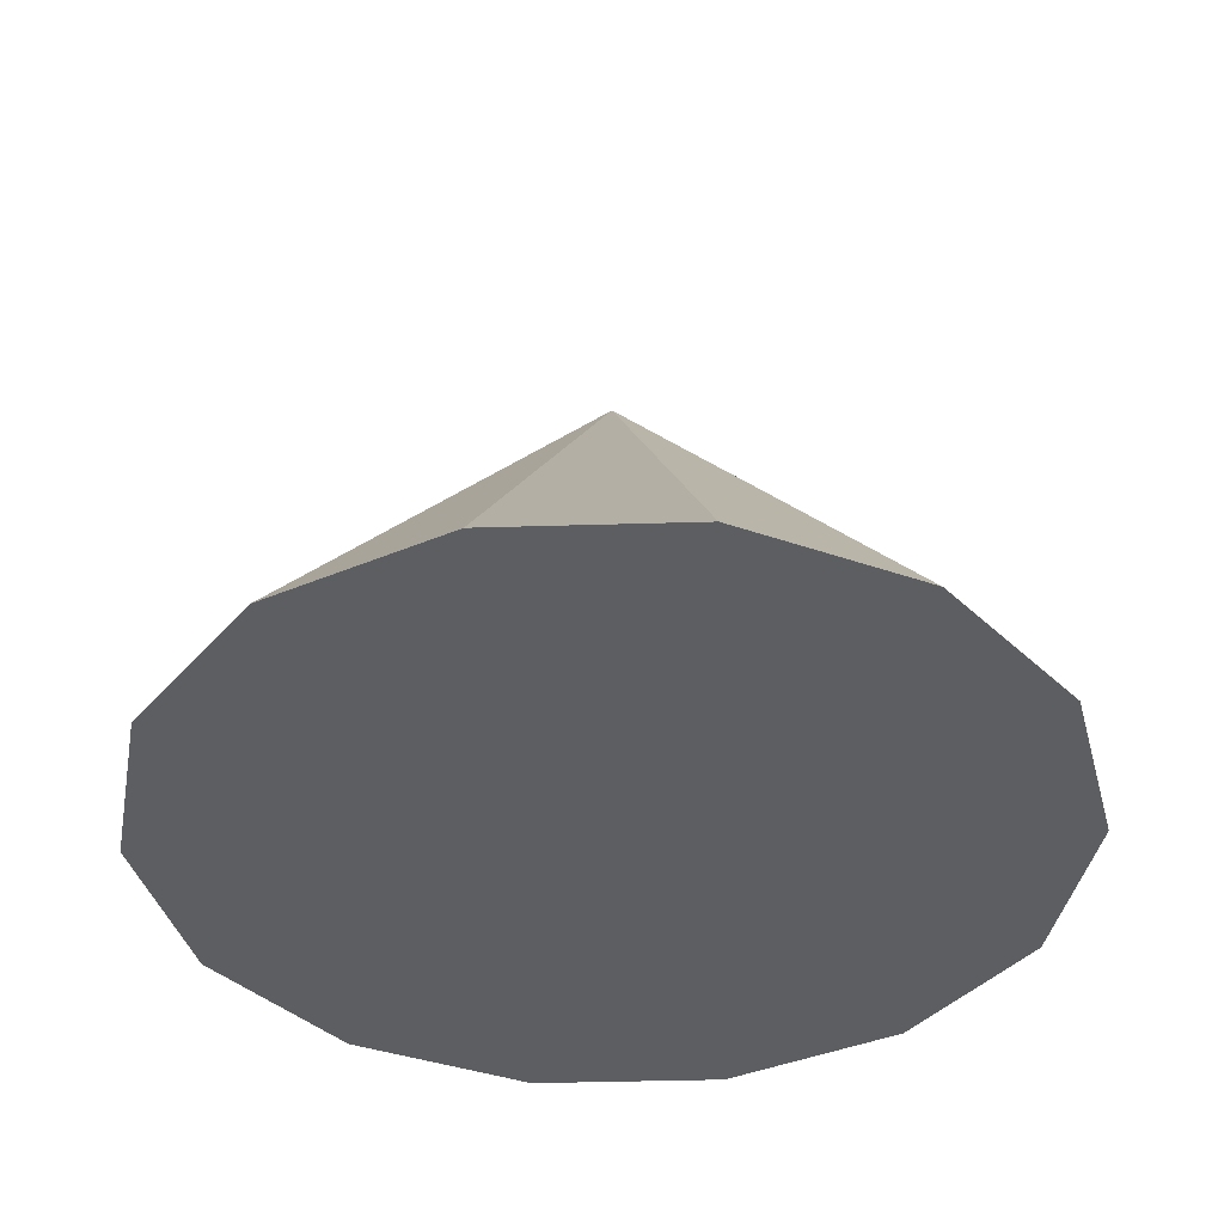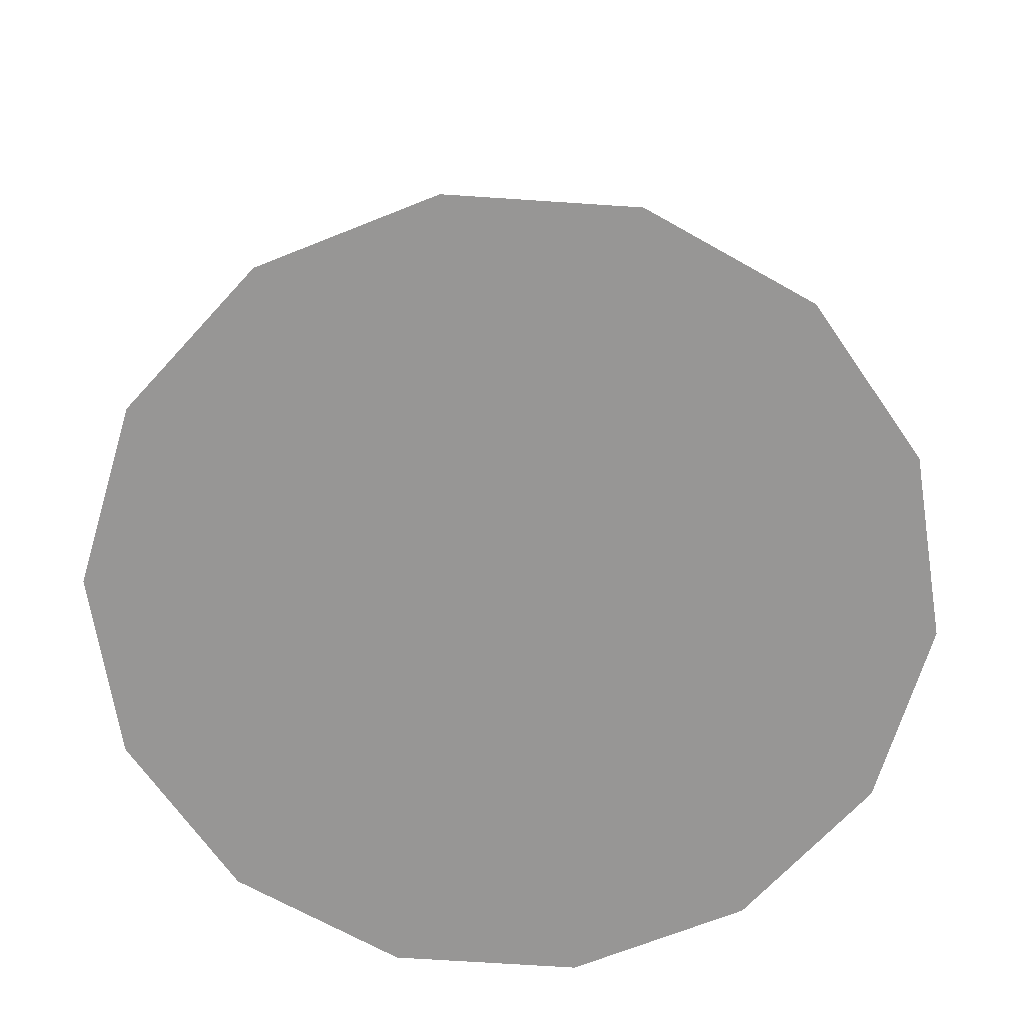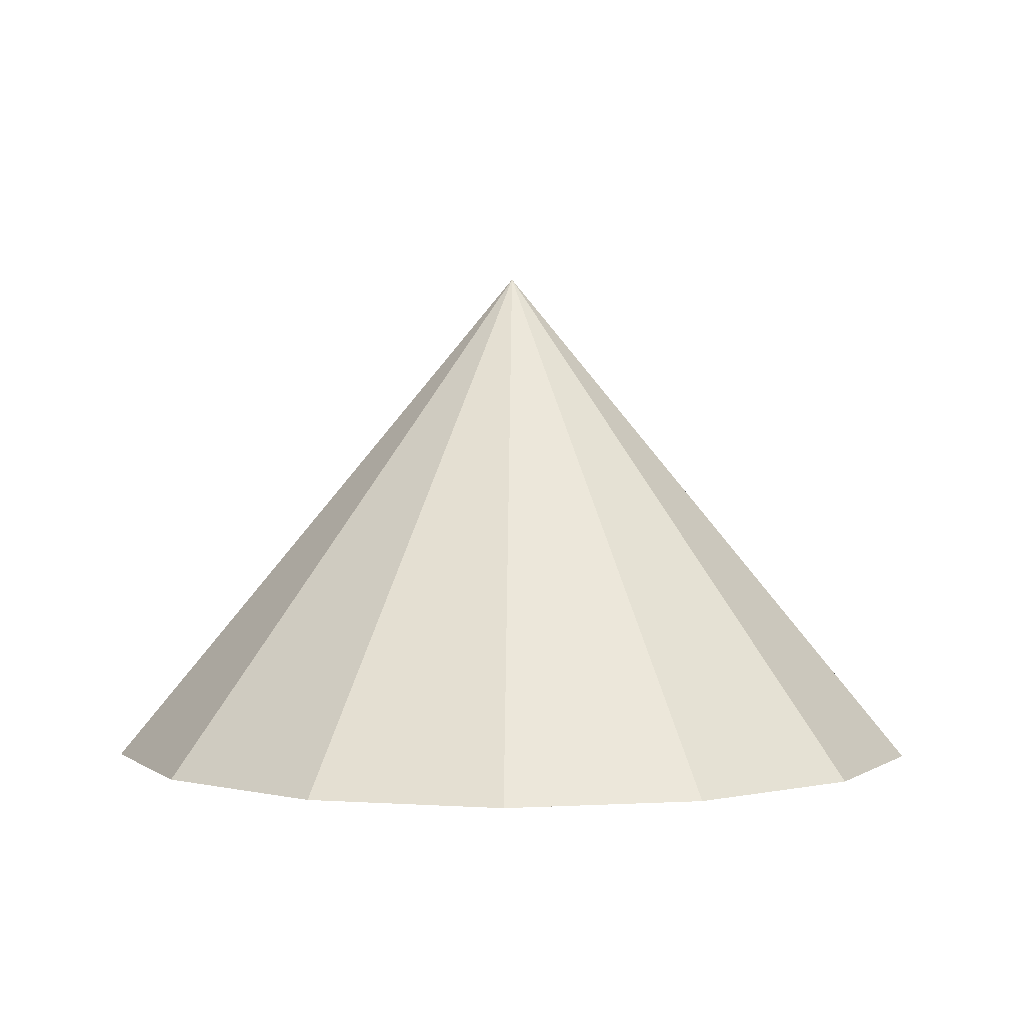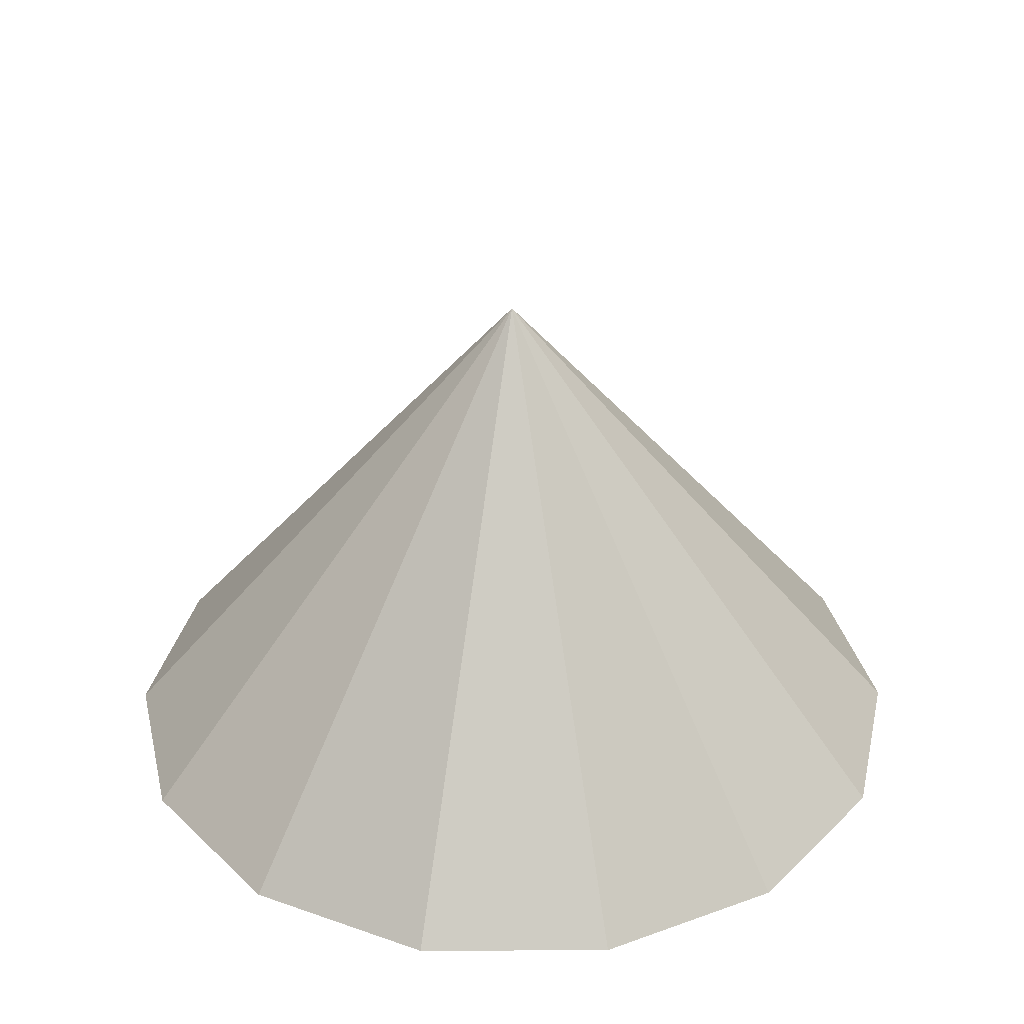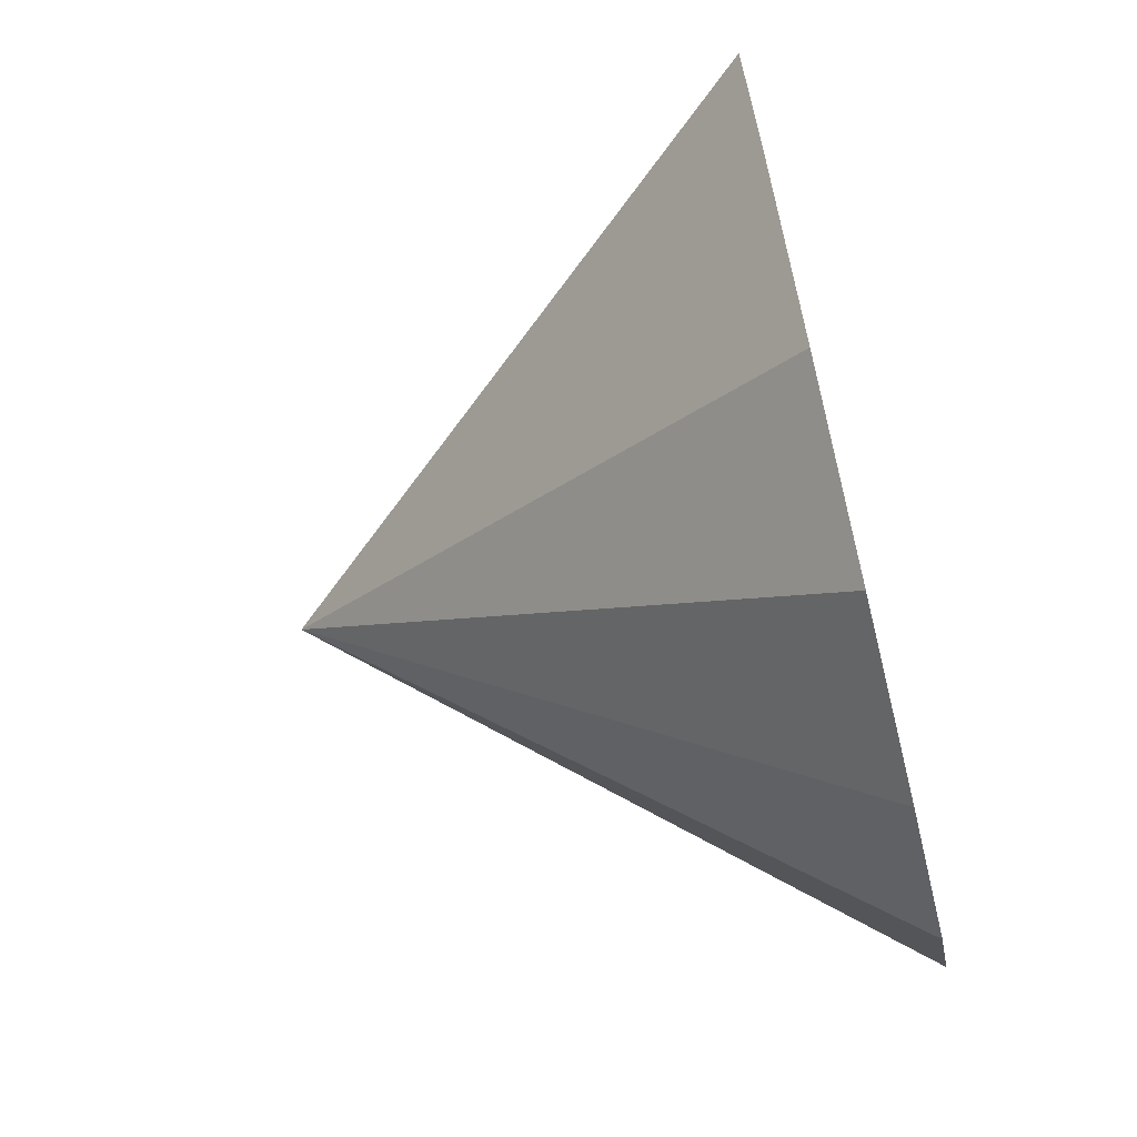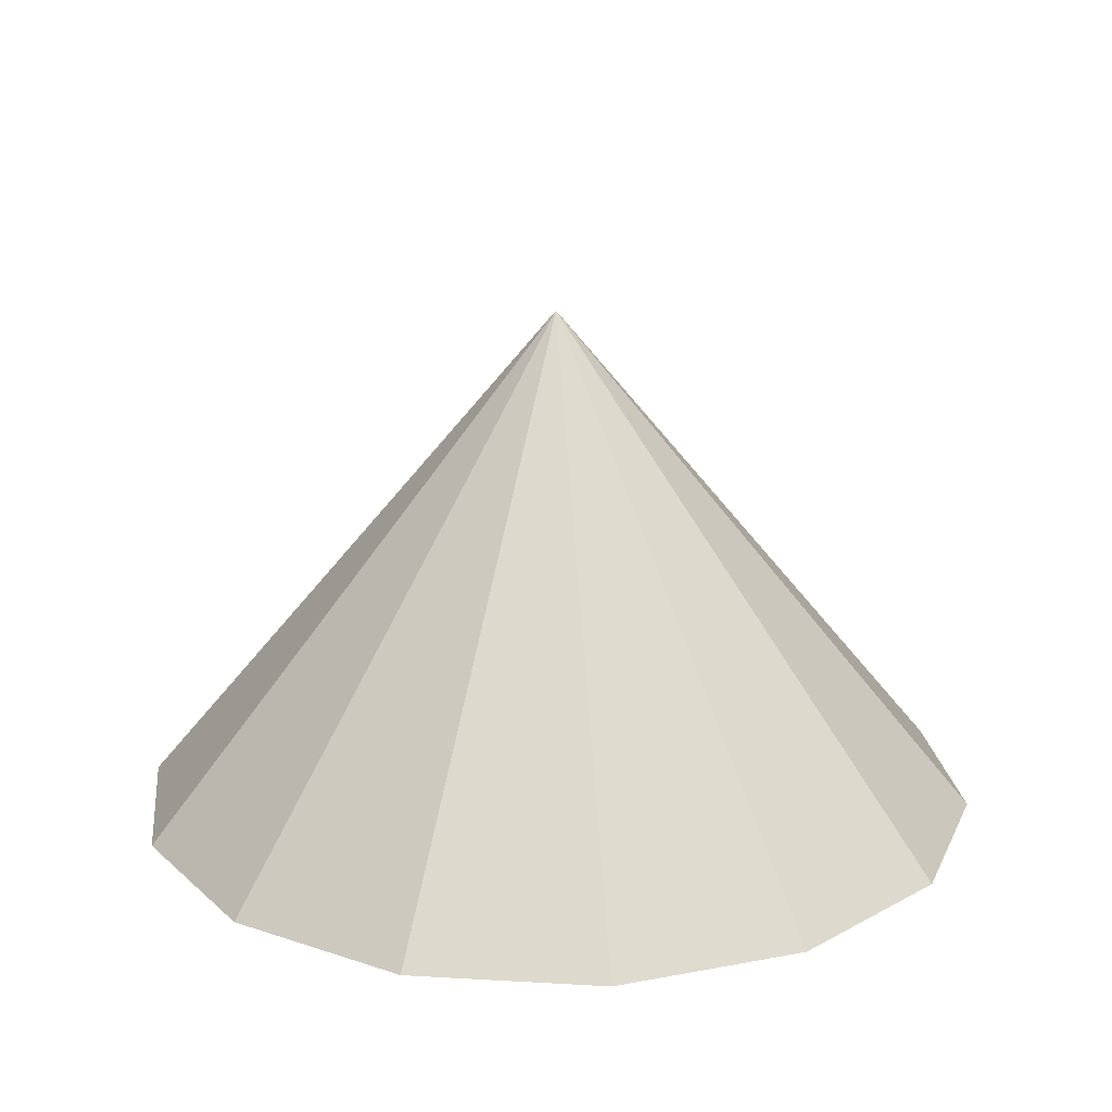
<metadata>
{"format":"obj","ext":"obj","renderer":"f3d","projection":"perspective","resolution":1024,"background":"white","views":[{"elev":-39.2,"azim":-100.7,"up":"+Y"},{"elev":-68.0,"azim":47.6,"up":"+Y"},{"elev":2.3,"azim":39.6,"up":"+Y"},{"elev":34.0,"azim":25.4,"up":"+Y"},{"elev":-67.6,"azim":-76.1,"up":"+Z"},{"elev":19.5,"azim":-148.1,"up":"+Y"}]}
</metadata>
<code>
g pb-Cone-341666
v -2.434 9 0.0163
v -2.192 9 1.075
v 0.006027 11.92 0.0163
v -2.434 9 0.0163
v -2.192 9 1.075
v 0.006027 9 0.0163
v -2.192 9 1.075
v -1.515 9 1.924
v 0.006027 11.92 0.0163
v -2.192 9 1.075
v -1.515 9 1.924
v 0.006027 9 0.0163
v -1.515 9 1.924
v -0.5369 9 2.395
v 0.006027 11.92 0.0163
v -1.515 9 1.924
v -0.5369 9 2.395
v 0.006027 9 0.0163
v -0.5369 9 2.395
v 0.549 9 2.395
v 0.006027 11.92 0.0163
v -0.5369 9 2.395
v 0.549 9 2.395
v 0.006027 9 0.0163
v 0.549 9 2.395
v 1.527 9 1.924
v 0.006027 11.92 0.0163
v 0.549 9 2.395
v 1.527 9 1.924
v 0.006027 9 0.0163
v 1.527 9 1.924
v 2.204 9 1.075
v 0.006027 11.92 0.0163
v 1.527 9 1.924
v 2.204 9 1.075
v 0.006027 9 0.0163
v 2.204 9 1.075
v 2.446 9 0.0163
v 0.006027 11.92 0.0163
v 2.204 9 1.075
v 2.446 9 0.0163
v 0.006027 9 0.0163
v 2.446 9 0.0163
v 2.204 9 -1.042
v 0.006027 11.92 0.0163
v 2.446 9 0.0163
v 2.204 9 -1.042
v 0.006027 9 0.0163
v 2.204 9 -1.042
v 1.527 9 -1.891
v 0.006027 11.92 0.0163
v 2.204 9 -1.042
v 1.527 9 -1.891
v 0.006027 9 0.0163
v 1.527 9 -1.891
v 0.549 9 -2.363
v 0.006027 11.92 0.0163
v 1.527 9 -1.891
v 0.549 9 -2.363
v 0.006027 9 0.0163
v 0.549 9 -2.363
v -0.5369 9 -2.363
v 0.006027 11.92 0.0163
v 0.549 9 -2.363
v -0.5369 9 -2.363
v 0.006027 9 0.0163
v -0.5369 9 -2.363
v -1.515 9 -1.891
v 0.006027 11.92 0.0163
v -0.5369 9 -2.363
v -1.515 9 -1.891
v 0.006027 9 0.0163
v -1.515 9 -1.891
v -2.192 9 -1.042
v 0.006027 11.92 0.0163
v -1.515 9 -1.891
v -2.192 9 -1.042
v 0.006027 9 0.0163
v -2.192 9 -1.042
v -2.434 9 0.0163
v 0.006027 11.92 0.0163
v -2.192 9 -1.042
v -2.434 9 0.0163
v 0.006027 9 0.0163
f 2 3 1
f 5 4 6
f 8 9 7
f 11 10 12
f 14 15 13
f 17 16 18
f 20 21 19
f 23 22 24
f 26 27 25
f 29 28 30
f 32 33 31
f 35 34 36
f 38 39 37
f 41 40 42
f 44 45 43
f 47 46 48
f 50 51 49
f 53 52 54
f 56 57 55
f 59 58 60
f 62 63 61
f 65 64 66
f 68 69 67
f 71 70 72
f 74 75 73
f 77 76 78
f 80 81 79
f 83 82 84

</code>
